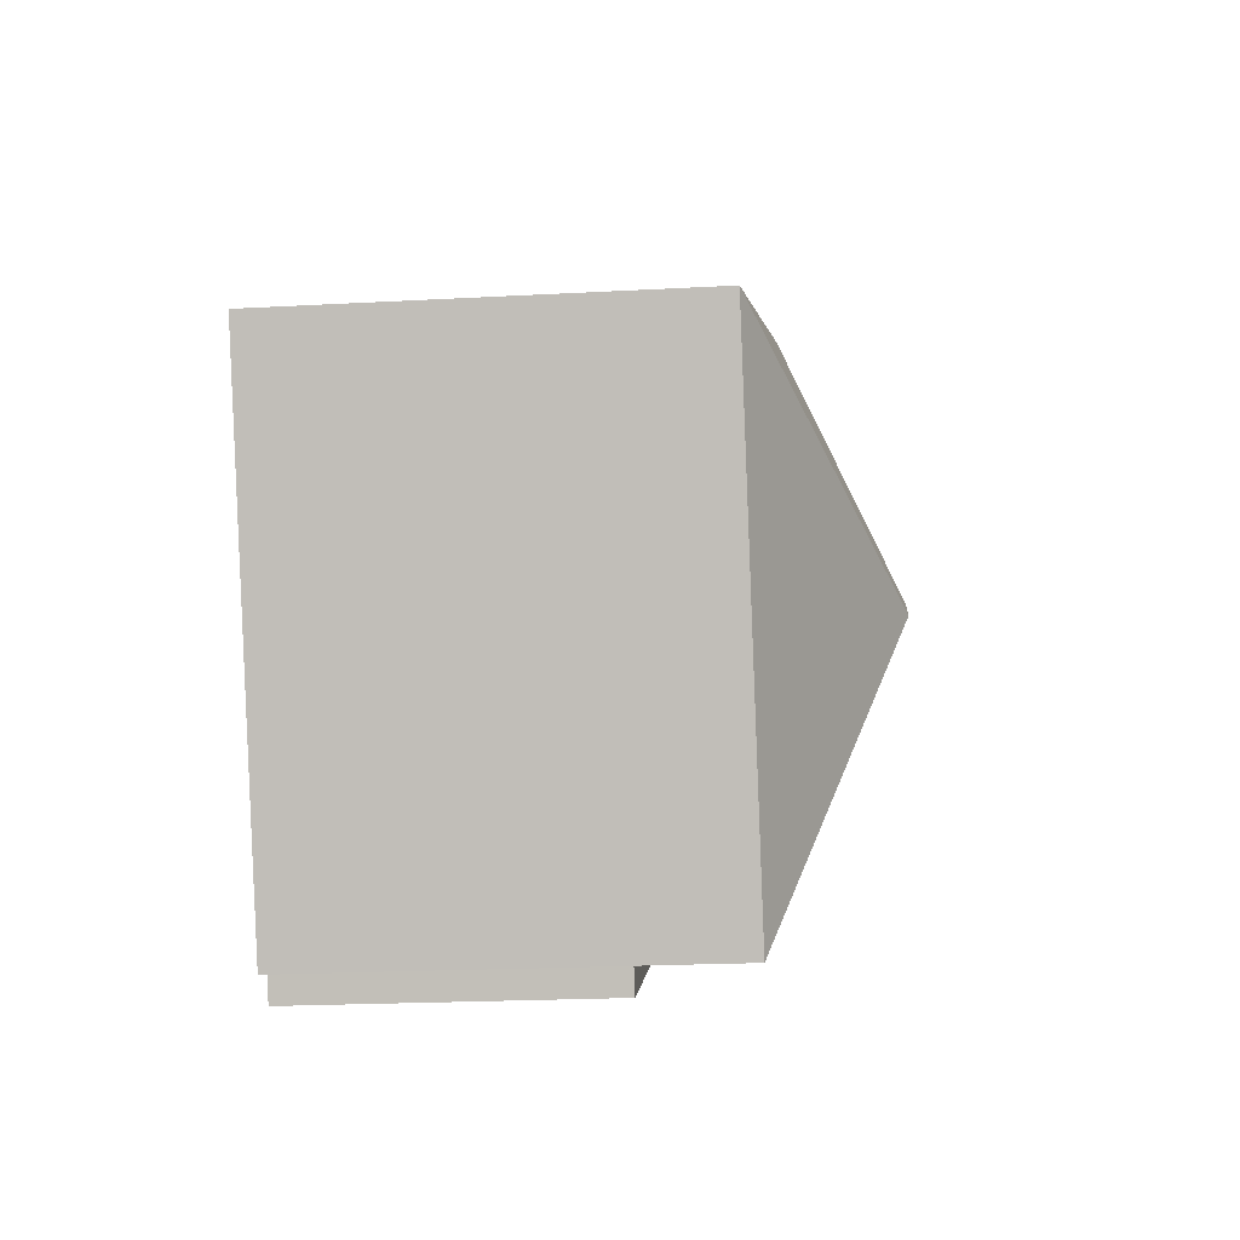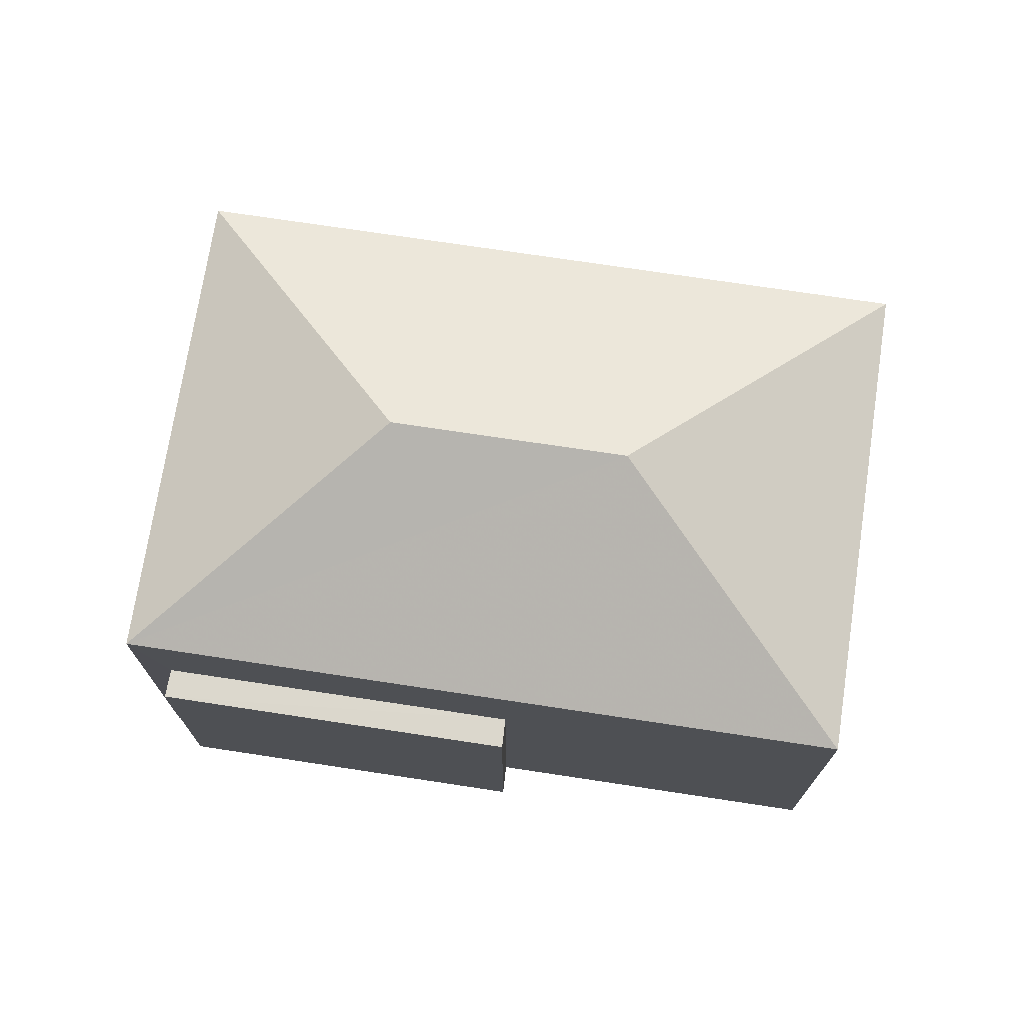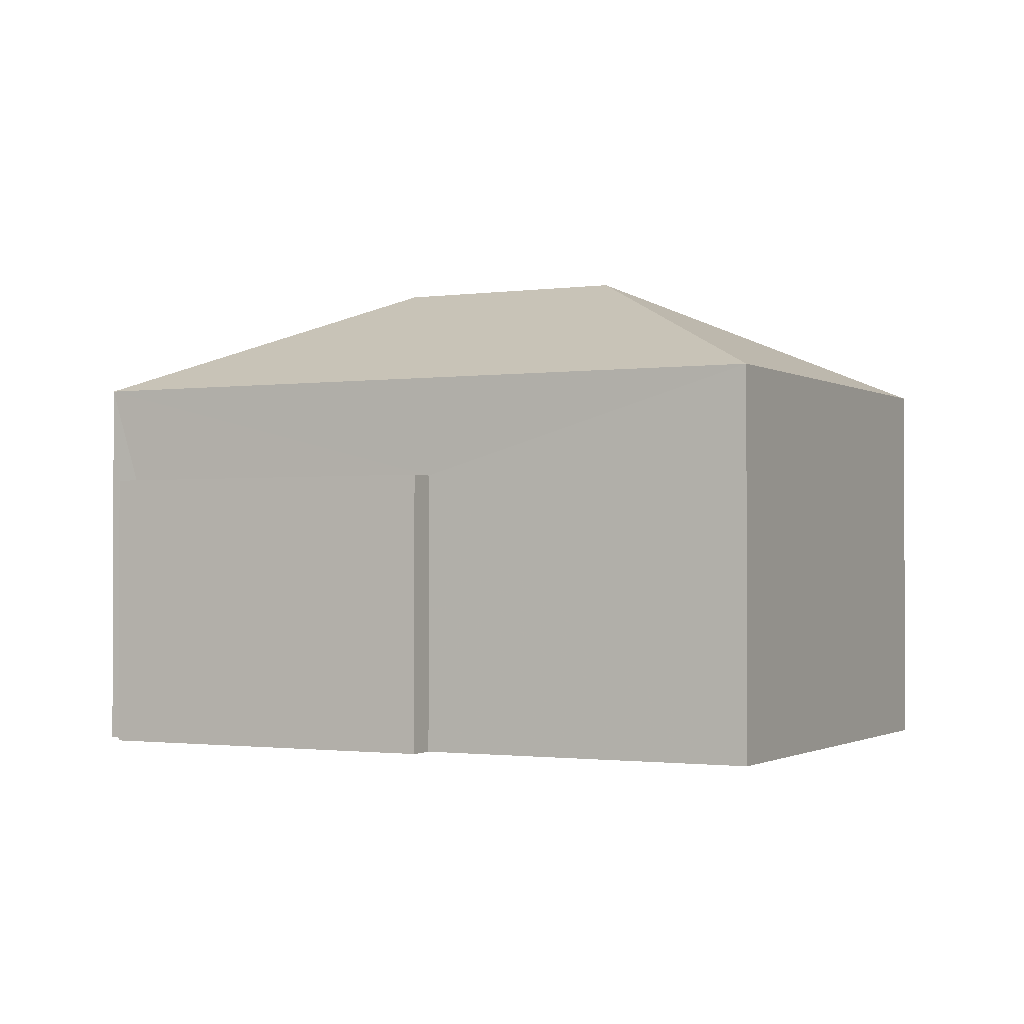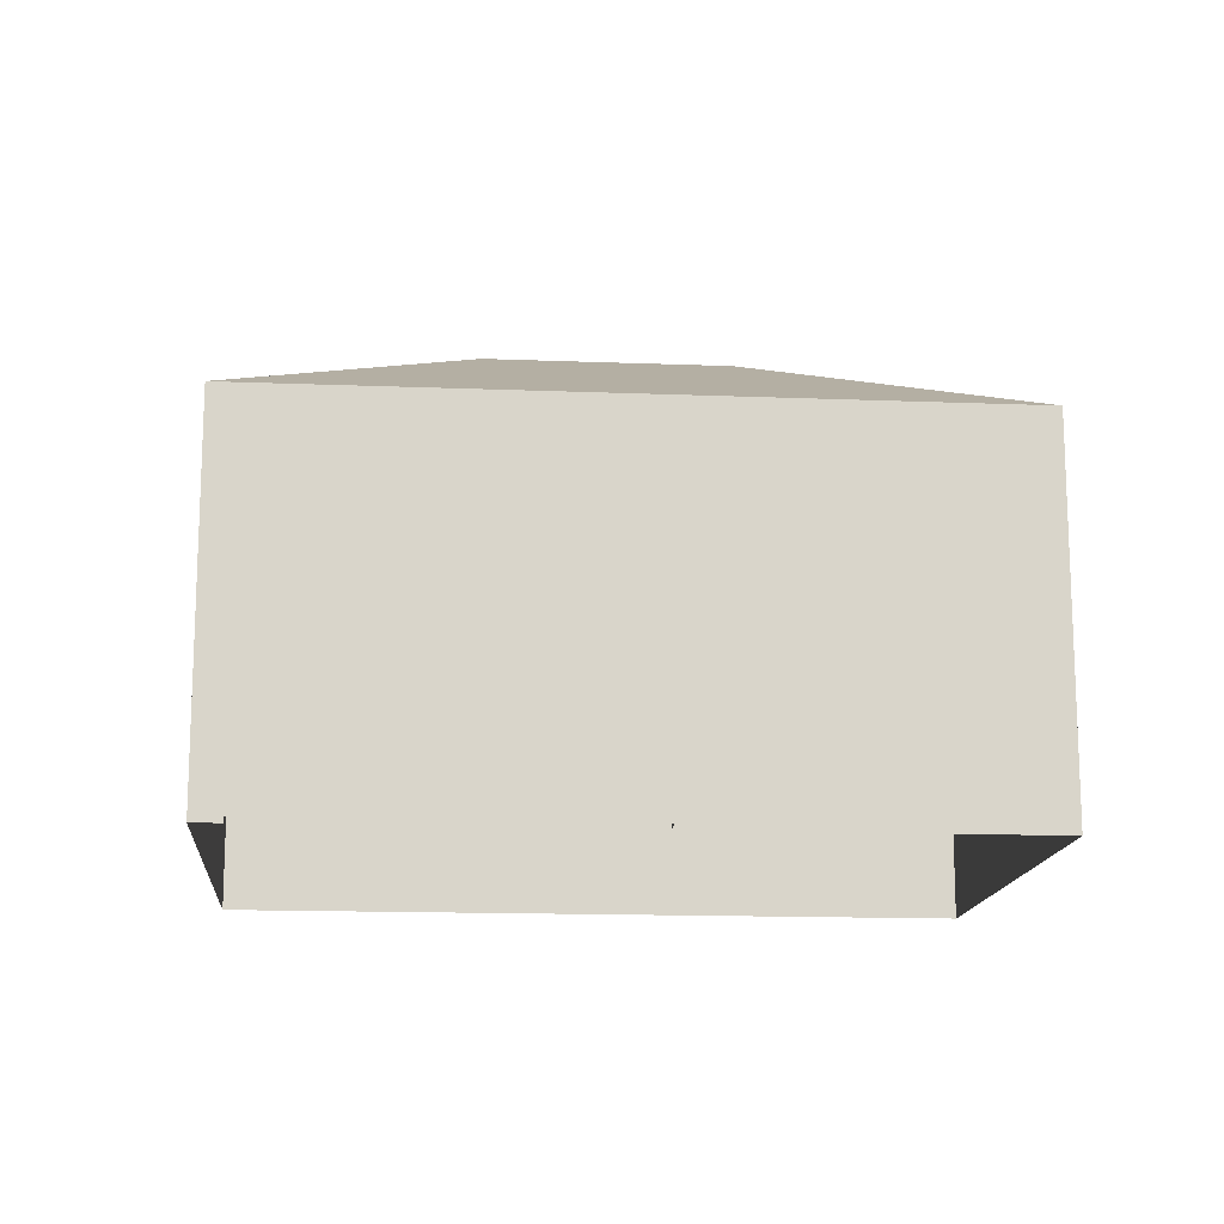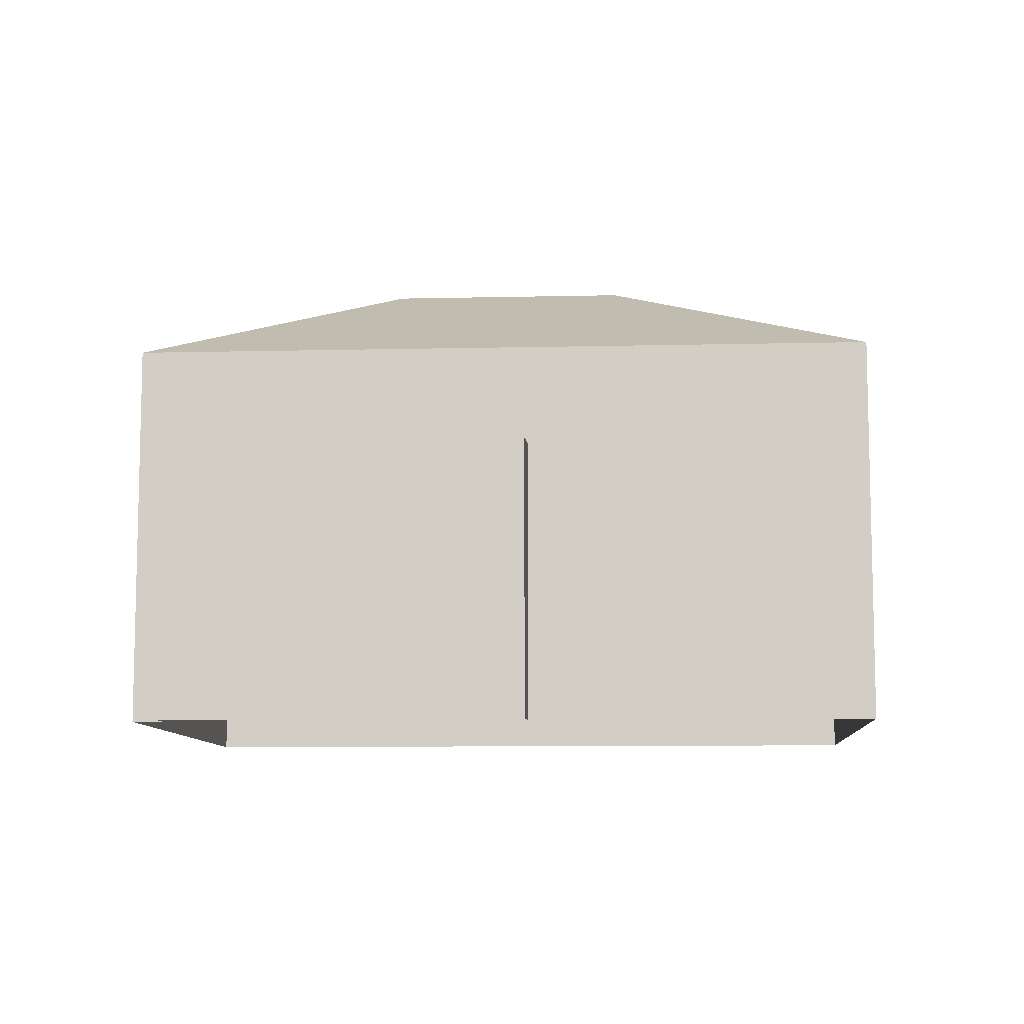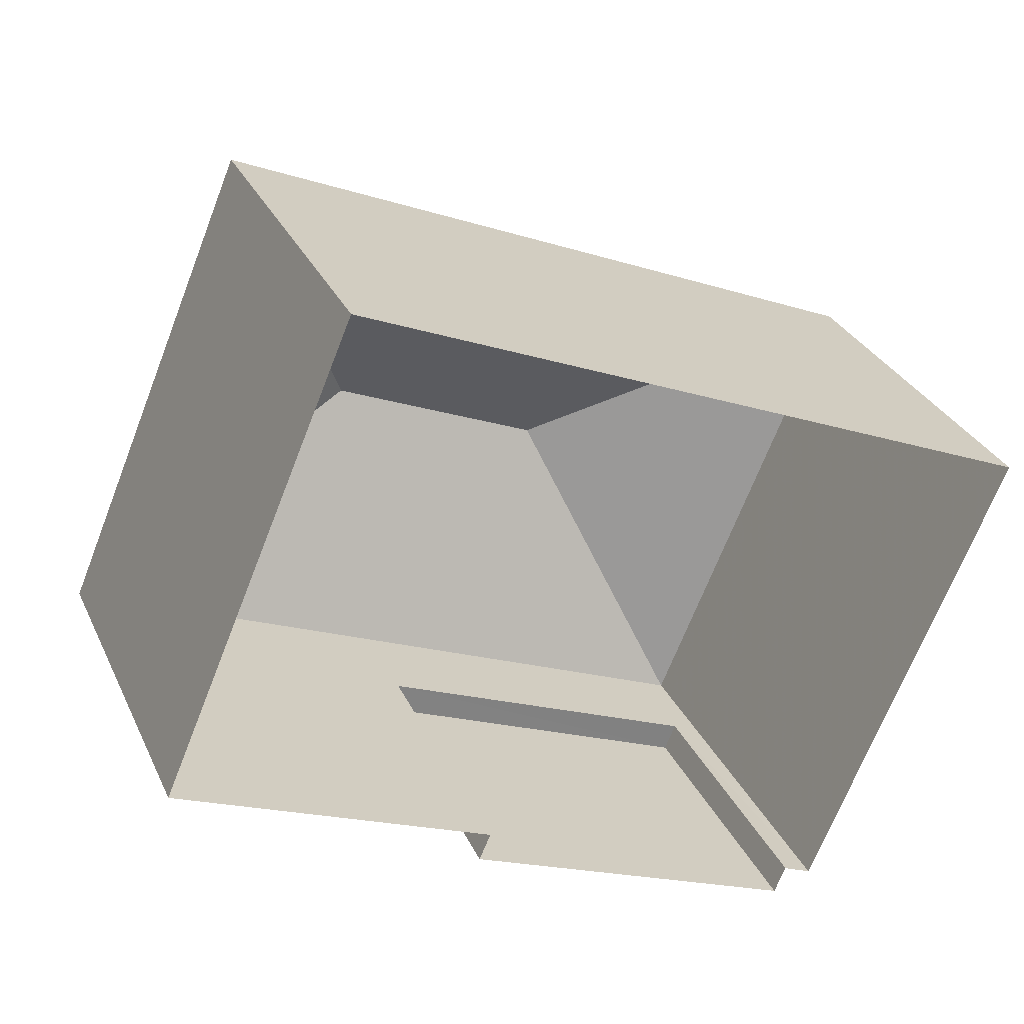
<metadata>
{"format":"obj","ext":"obj","renderer":"f3d","projection":"perspective","resolution":1024,"background":"white","views":[{"elev":-20.5,"azim":-84.3,"up":"+Y"},{"elev":72.9,"azim":31.5,"up":"+Z"},{"elev":-1.3,"azim":50.1,"up":"+Z"},{"elev":-14.7,"azim":18.0,"up":"+Z"},{"elev":-9.1,"azim":26.5,"up":"+Z"},{"elev":30.2,"azim":158.5,"up":"+Y"}]}
</metadata>
<code>
v -2.199e+05 -1.237e+05 35.8
v -2.199e+05 -1.237e+05 35.8
v -2.199e+05 -1.237e+05 35.8
v -2.199e+05 -1.237e+05 35.8
v -2.199e+05 -1.237e+05 35.8
v -2.199e+05 -1.237e+05 35.8
v -2.199e+05 -1.237e+05 35.8
v -2.199e+05 -1.237e+05 35.8
v -2.199e+05 -1.237e+05 44.07
v -2.199e+05 -1.237e+05 42.13
v -2.199e+05 -1.237e+05 44.07
v -2.199e+05 -1.237e+05 42.13
v -2.199e+05 -1.237e+05 42.13
v -2.199e+05 -1.237e+05 42.13
v -2.199e+05 -1.237e+05 40.47
v -2.199e+05 -1.237e+05 40.47
v -2.199e+05 -1.237e+05 40.47
v -2.199e+05 -1.237e+05 40.47
f 1 2 3
f 3 2 4
f 4 5 6
f 2 7 8
f 5 2 8
f 4 2 5
f 9 10 11
f 9 12 10
f 11 10 13
f 9 14 12
f 15 16 17
f 15 18 16
f 13 14 9
f 11 13 9
f 17 8 7
f 17 16 8
f 10 4 6
f 13 10 6
f 2 17 7
f 2 15 17
f 5 8 16
f 18 5 16
f 12 1 3
f 12 14 1
f 18 6 5
f 6 18 13
f 2 1 15
f 14 13 15
f 1 14 15
f 15 13 18
f 12 3 4
f 10 12 4

</code>
